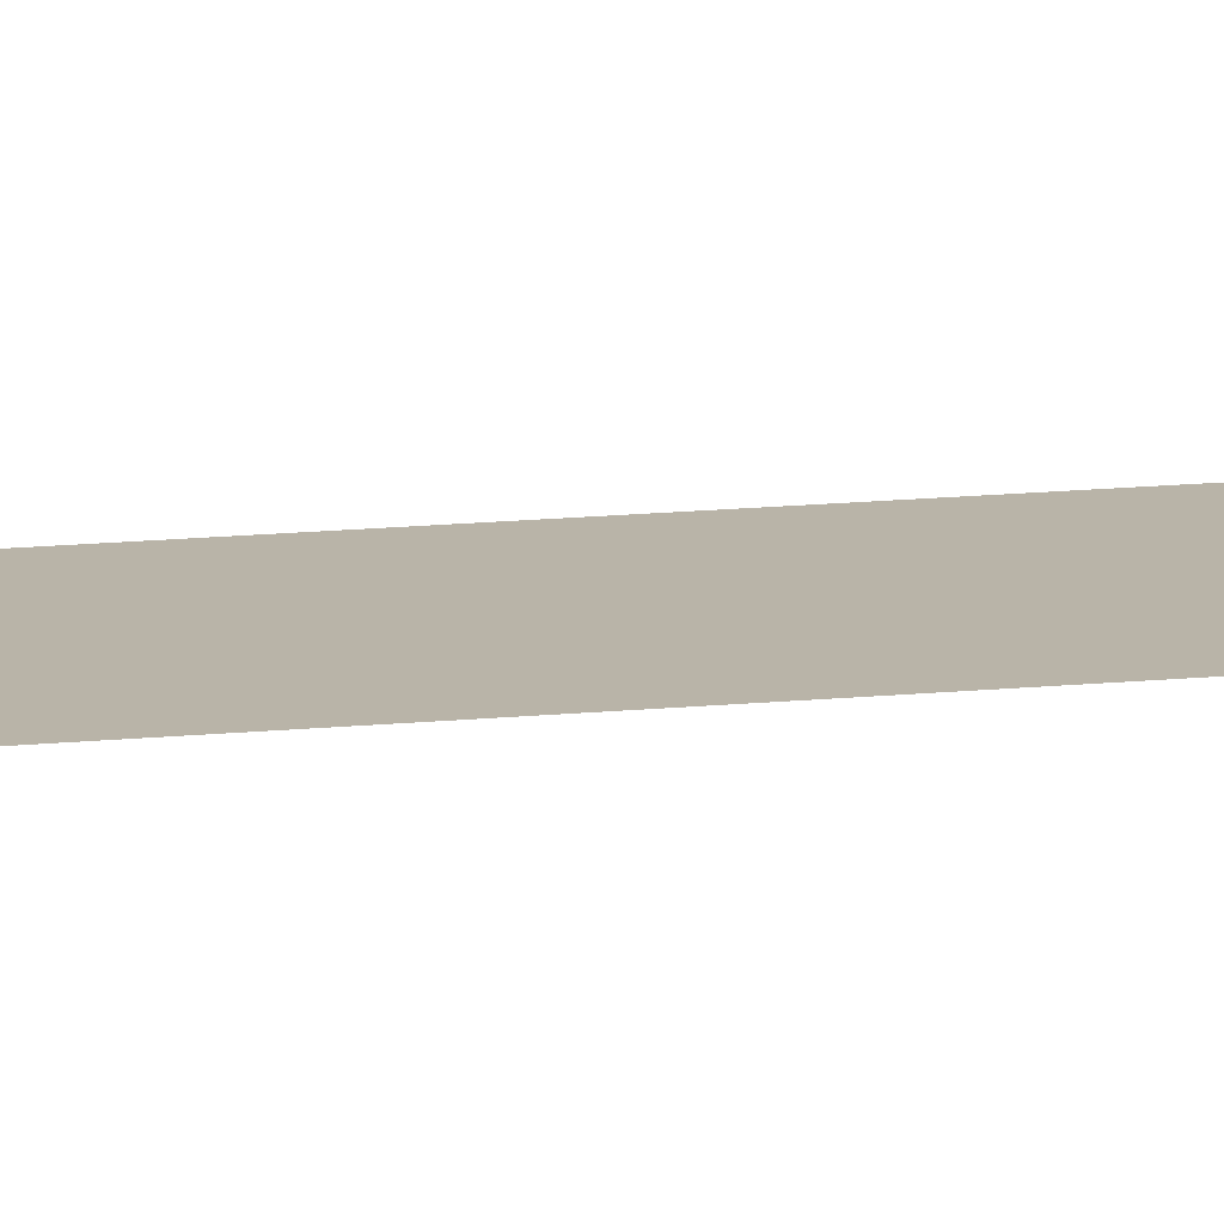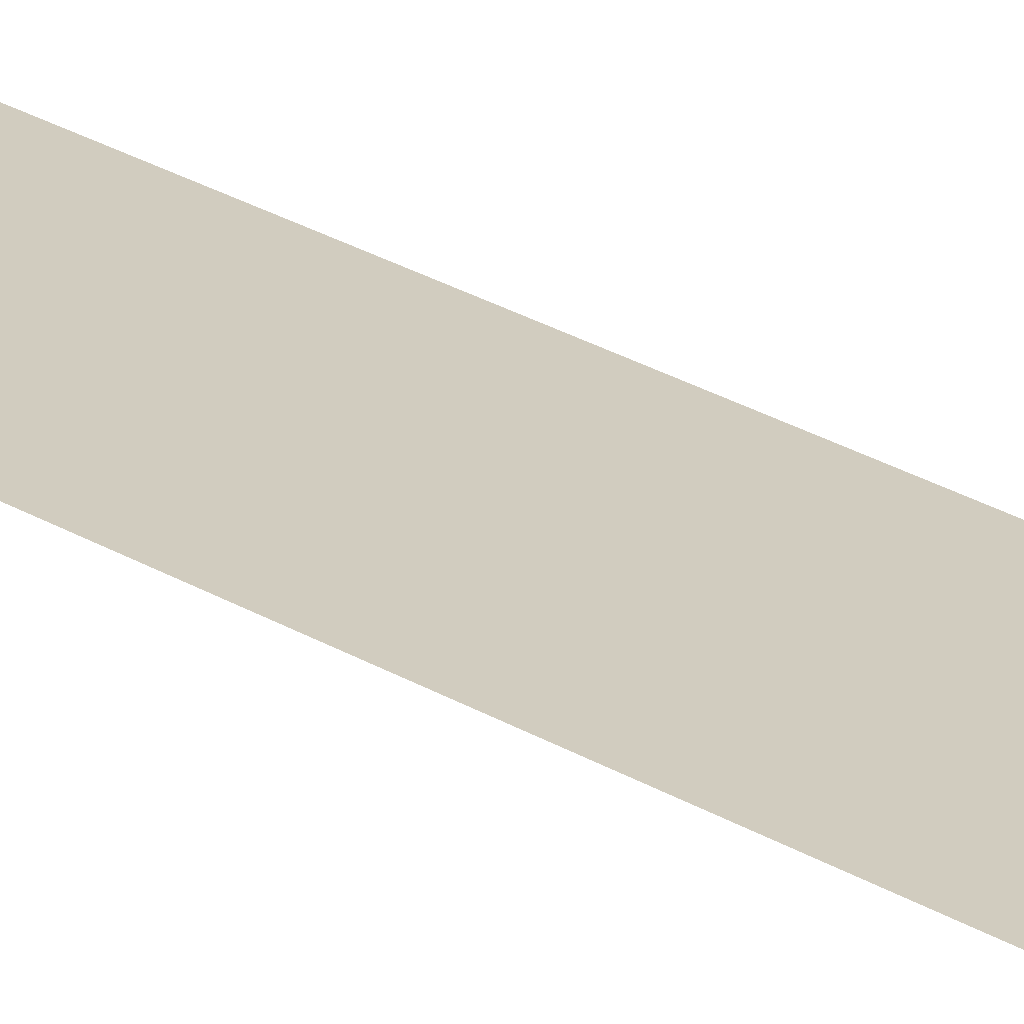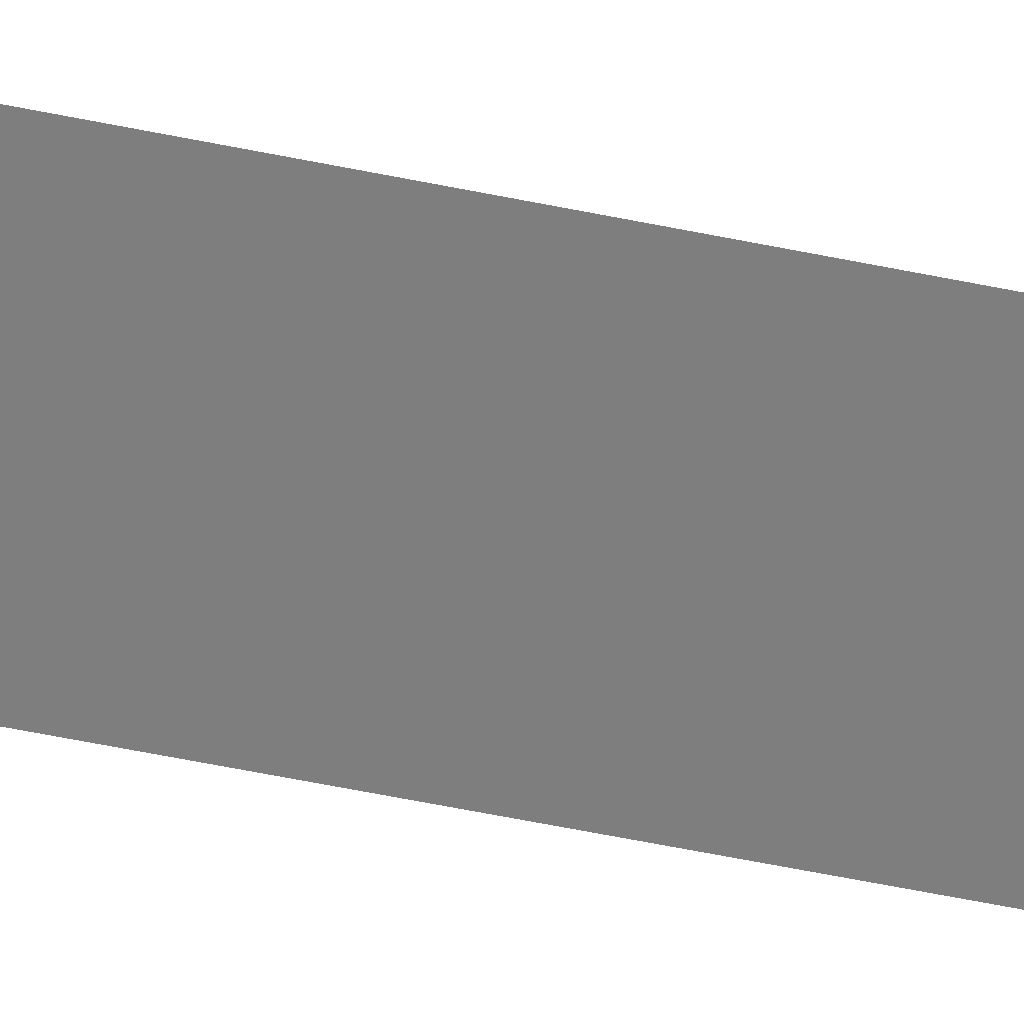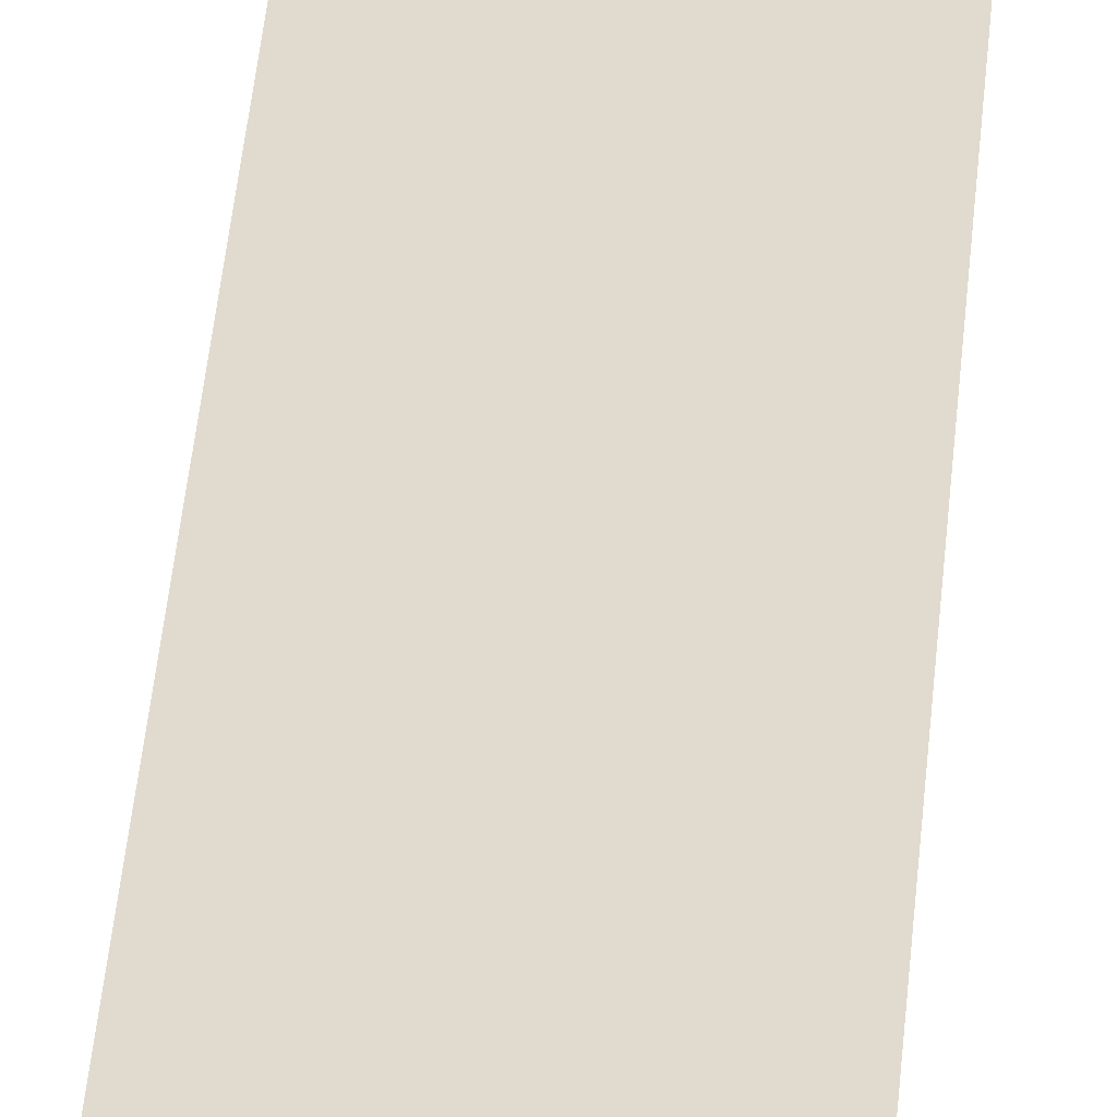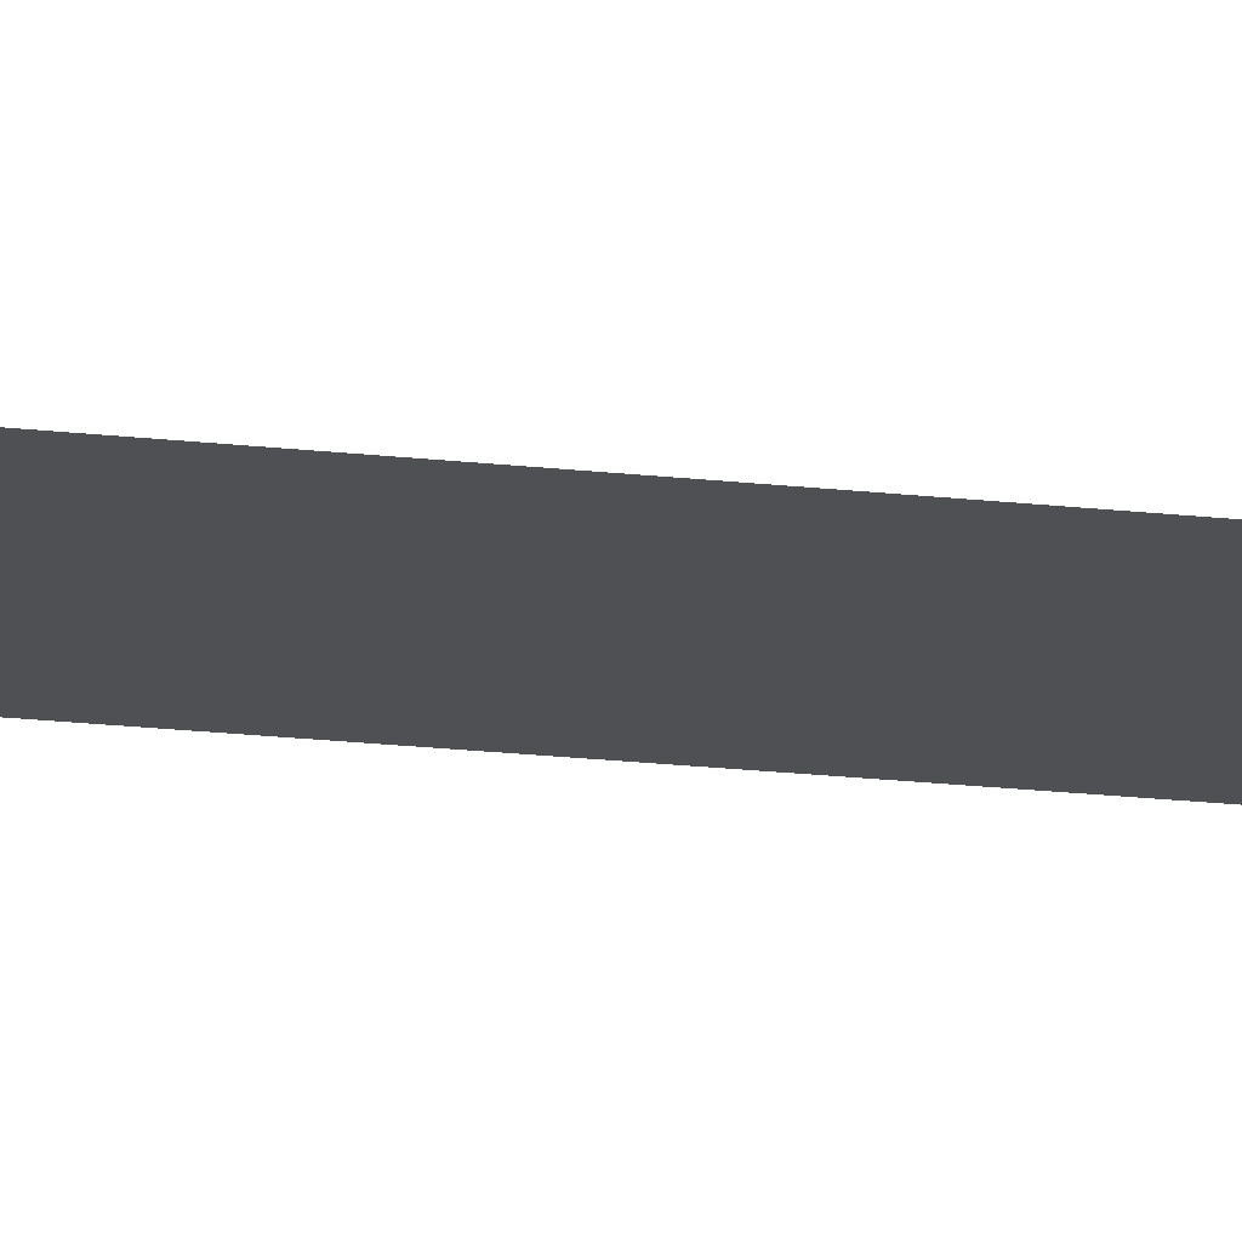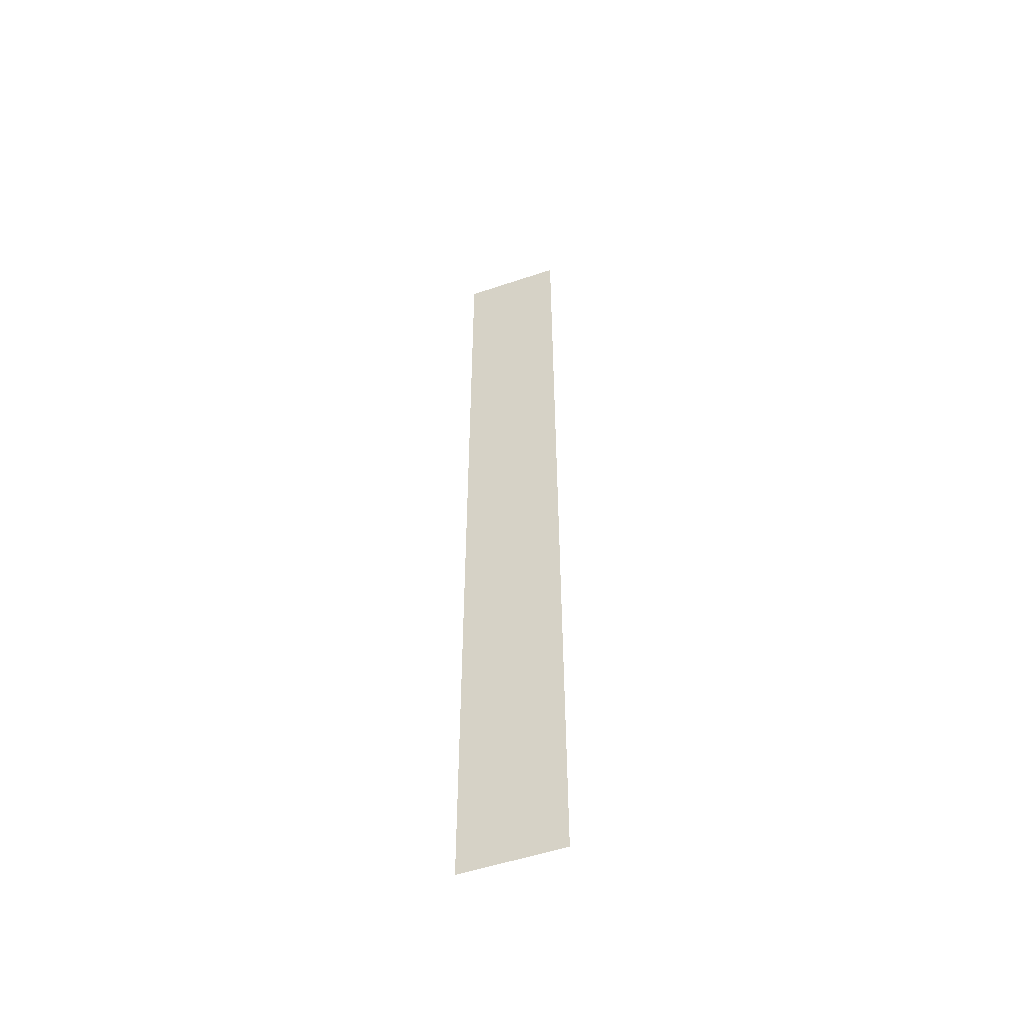
<metadata>
{"format":"obj","ext":"obj","renderer":"f3d","projection":"perspective","resolution":1024,"background":"white","views":[{"elev":13.1,"azim":76.2,"up":"+Y"},{"elev":24.0,"azim":136.1,"up":"+Y"},{"elev":-59.5,"azim":-101.9,"up":"+Y"},{"elev":33.6,"azim":-176.0,"up":"+Y"},{"elev":-19.2,"azim":-102.4,"up":"+Y"},{"elev":-52.9,"azim":19.8,"up":"+Z"}]}
</metadata>
<code>
o 1049
v 2217 1872 7.774
v 2217 1872 7.3
v 2217 1872 7.3
v 2217 1872 7.3
v 2217 1872 7.3
v 2217 1872 7.3
v 2217 1872 7.774
v 2217 1872 7.774
v 2217 1872 7.774
v 2217 1872 7.774
f 1 2 3
f 1 4 5
f 6 7 8
f 6 9 10

</code>
